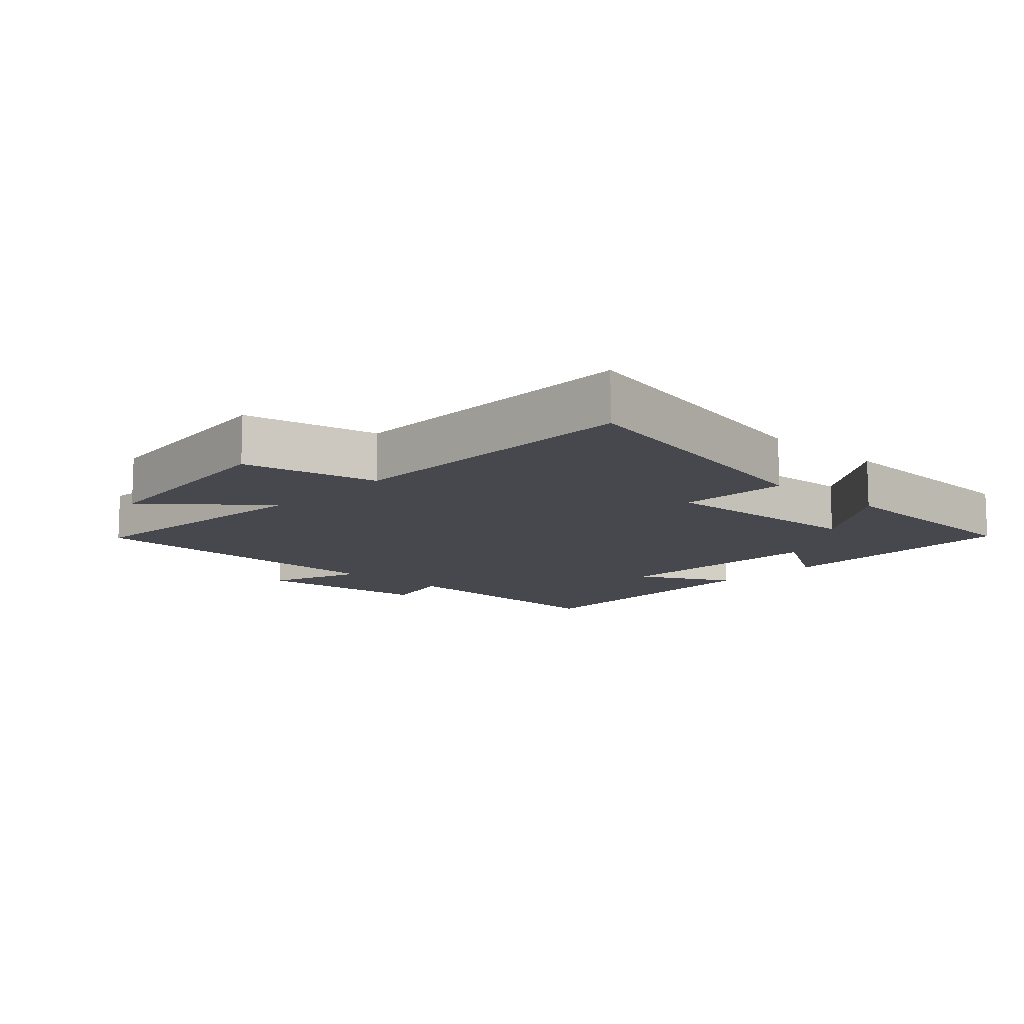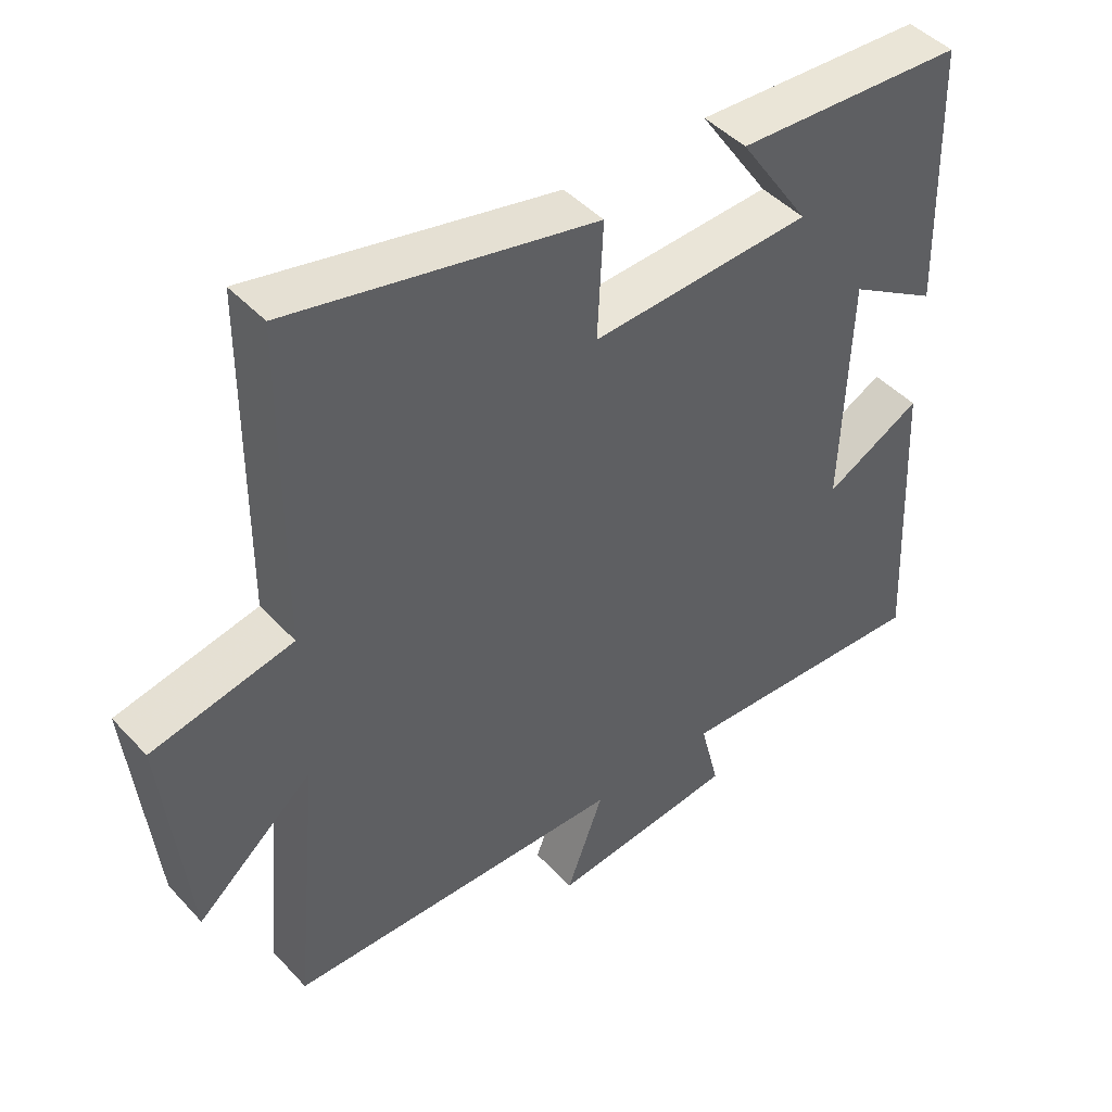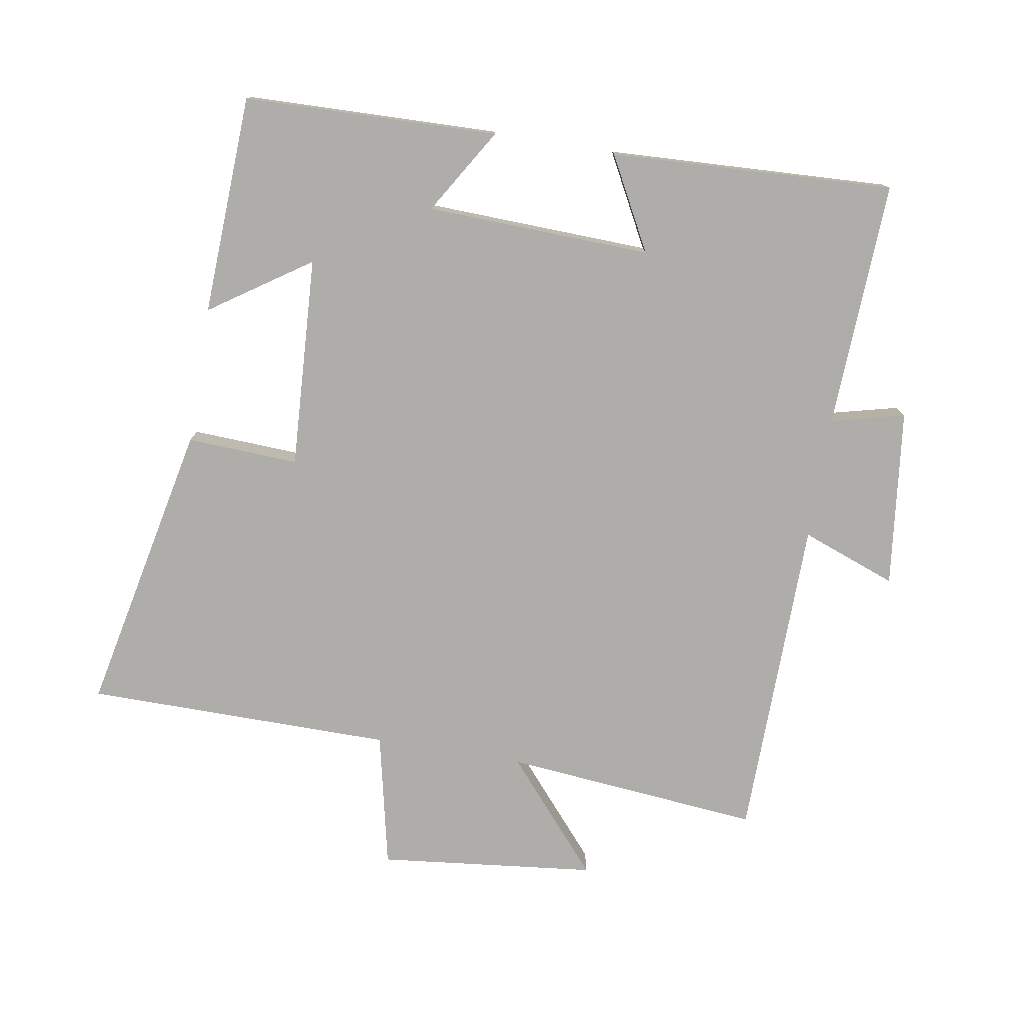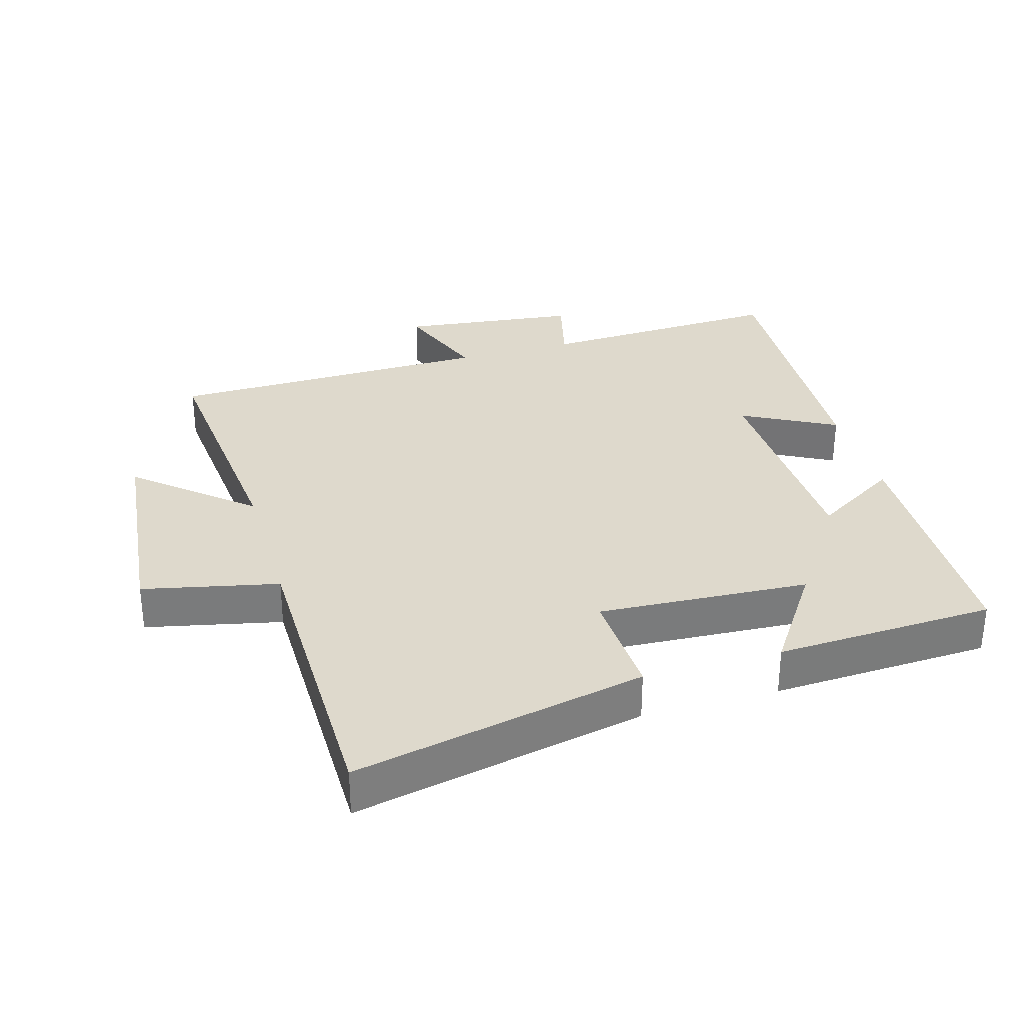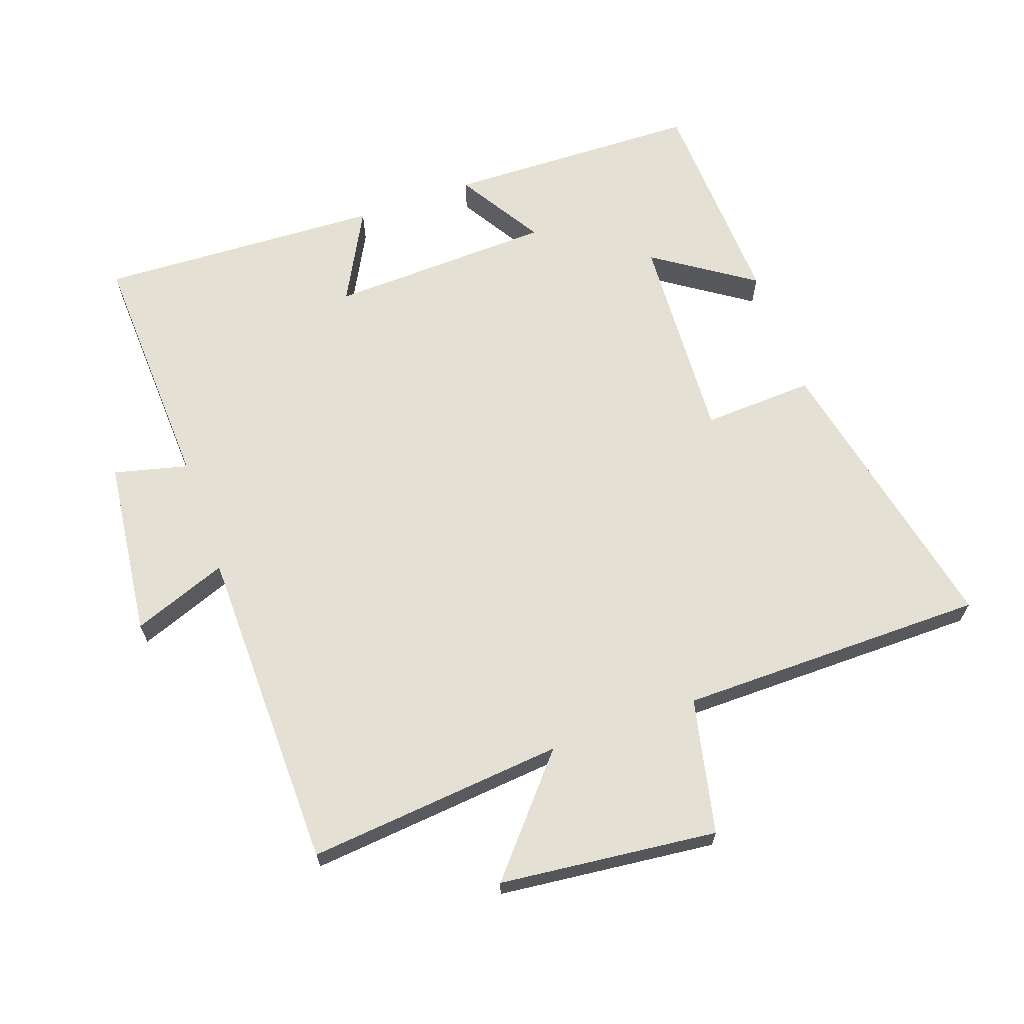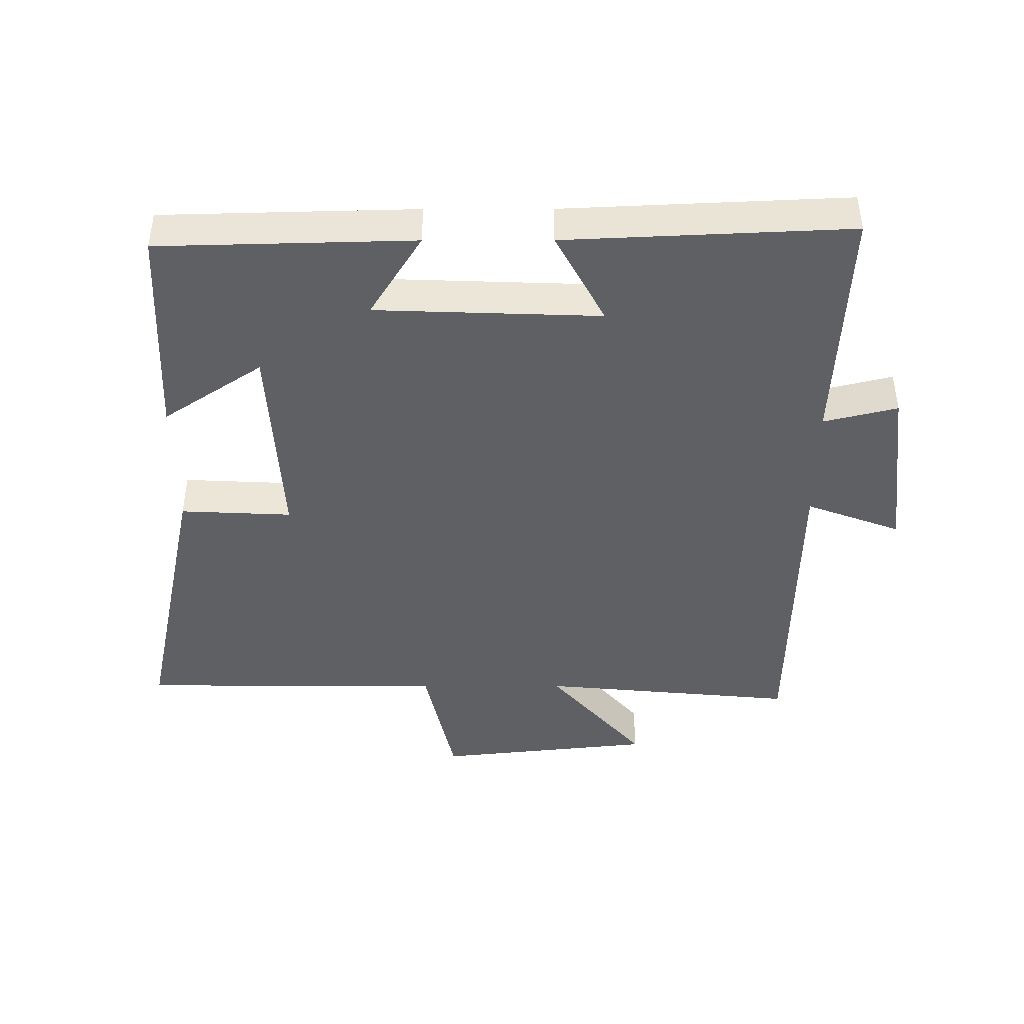
<metadata>
{"format":"obj","ext":"obj","renderer":"f3d","projection":"perspective","resolution":1024,"background":"white","views":[{"elev":-11.7,"azim":-43.0,"up":"+Y"},{"elev":45.1,"azim":-39.5,"up":"+Z"},{"elev":-77.1,"azim":80.5,"up":"+Y"},{"elev":32.0,"azim":-16.2,"up":"+Y"},{"elev":66.2,"azim":-109.5,"up":"+Y"},{"elev":-43.3,"azim":90.1,"up":"+Y"}]}
</metadata>
<code>
v 0.49 0.07 0.485
v 0.5 0.07 0.1
v 0.371 0.07 0.179
v 0.359 0.07 -0.161
v 0.5 0.07 -0.086
v 0.52 0.07 -0.516
v 0.145 0.07 -0.5
v 0.173 0.07 -0.612
v -0.097 0.07 -0.644
v -0.043 0.07 -0.5
v -0.537 0.07 -0.493
v -0.5 0.07 -0.103
v -0.669 0.07 -0.248
v -0.705 0.07 0.082
v -0.5 0.07 0.127
v -0.497 0.07 0.593
v -0.053 0.07 0.5
v -0.061 0.07 0.331
v 0.259 0.07 0.349
v 0.157 0.07 0.5
v 0.49 0 0.485
v 0.5 0 0.1
v 0.371 0 0.179
v 0.359 0 -0.161
v 0.5 0 -0.086
v 0.52 0 -0.516
v 0.145 0 -0.5
v 0.173 0 -0.612
v -0.097 0 -0.644
v -0.043 0 -0.5
v -0.537 0 -0.493
v -0.5 0 -0.103
v -0.669 0 -0.248
v -0.705 0 0.082
v -0.5 0 0.127
v -0.497 0 0.593
v -0.053 0 0.5
v -0.061 0 0.331
v 0.259 0 0.349
v 0.157 0 0.5
f 19 20 1 2
f 15 16 17 18
f 15 18 19
f 12 13 14 15
f 12 15 19
f 10 11 12 19
f 7 8 9 10
f 7 10 19
f 4 5 6 7
f 3 4 7 19
f 2 3 19
f 22 21 40 39
f 38 37 36 35
f 39 38 35
f 35 34 33 32
f 39 35 32
f 39 32 31 30
f 30 29 28 27
f 39 30 27
f 27 26 25 24
f 39 27 24 23
f 39 23 22
f 1 21 22 2
f 2 22 23 3
f 3 23 24 4
f 4 24 25 5
f 5 25 26 6
f 6 26 27 7
f 7 27 28 8
f 8 28 29 9
f 9 29 30 10
f 10 30 31 11
f 11 31 32 12
f 12 32 33 13
f 13 33 34 14
f 14 34 35 15
f 15 35 36 16
f 16 36 37 17
f 17 37 38 18
f 18 38 39 19
f 19 39 40 20
f 20 40 21 1

</code>
